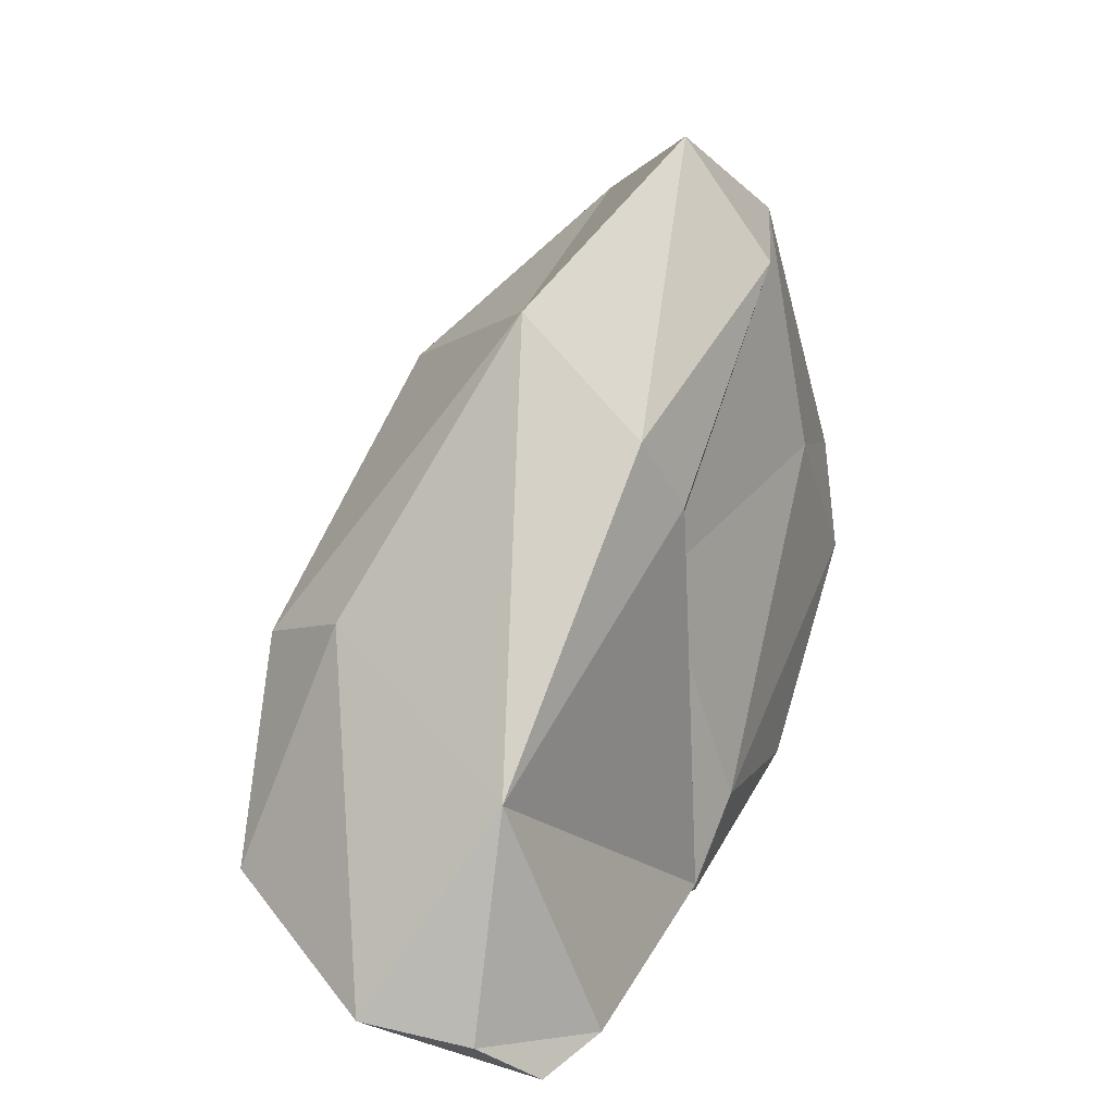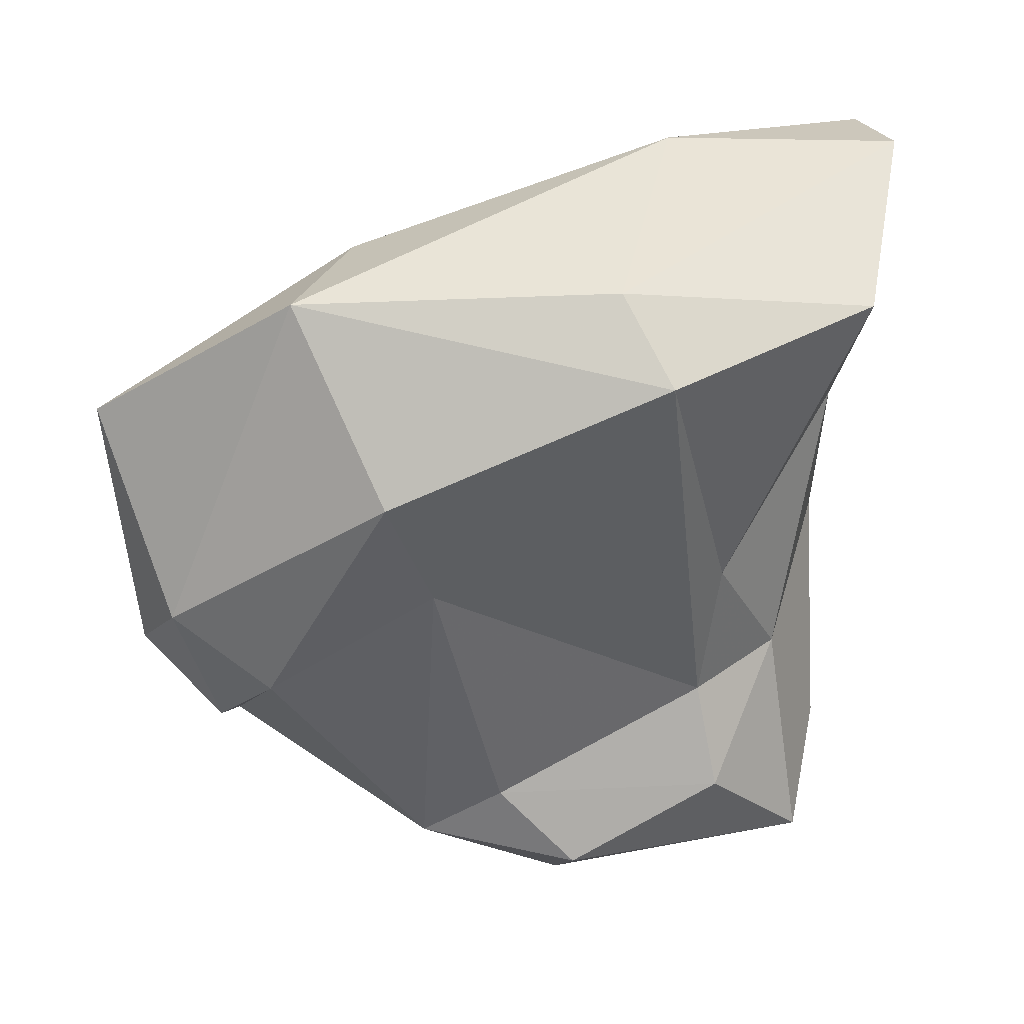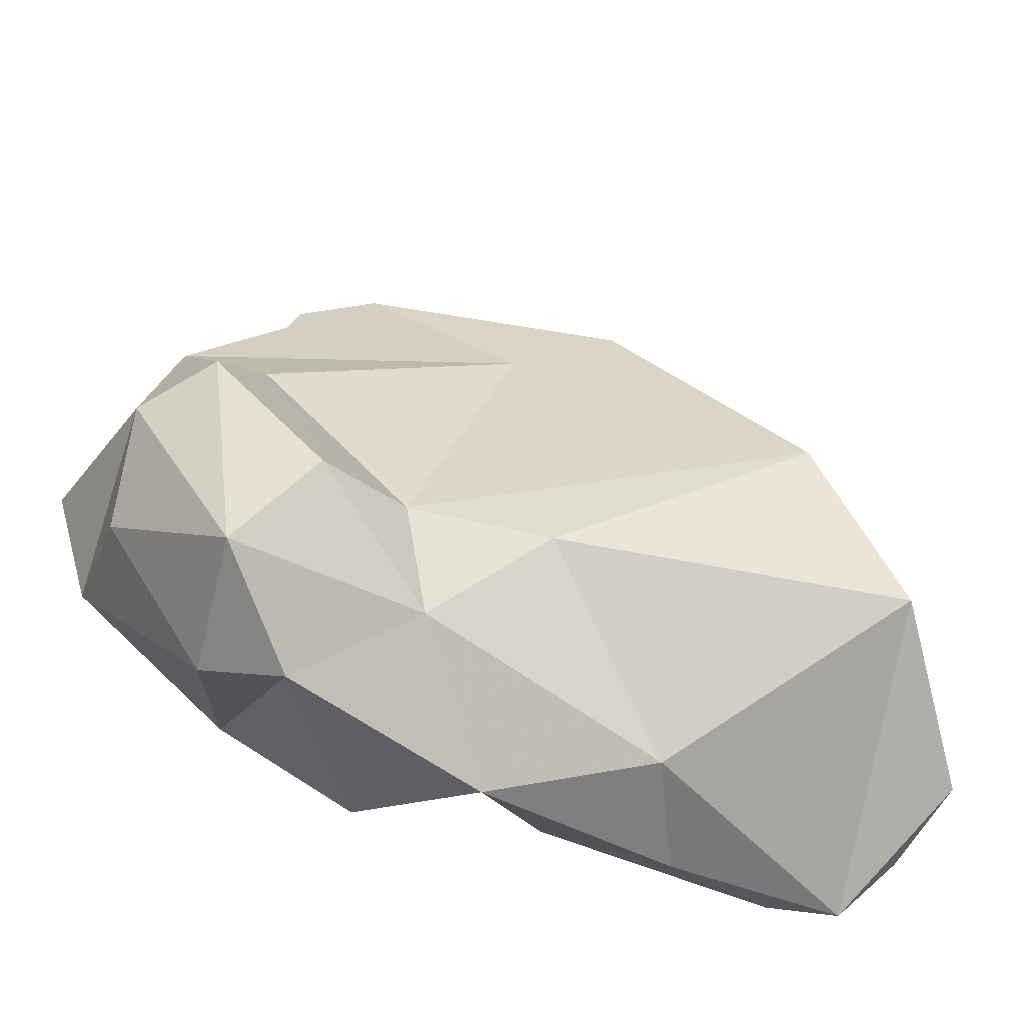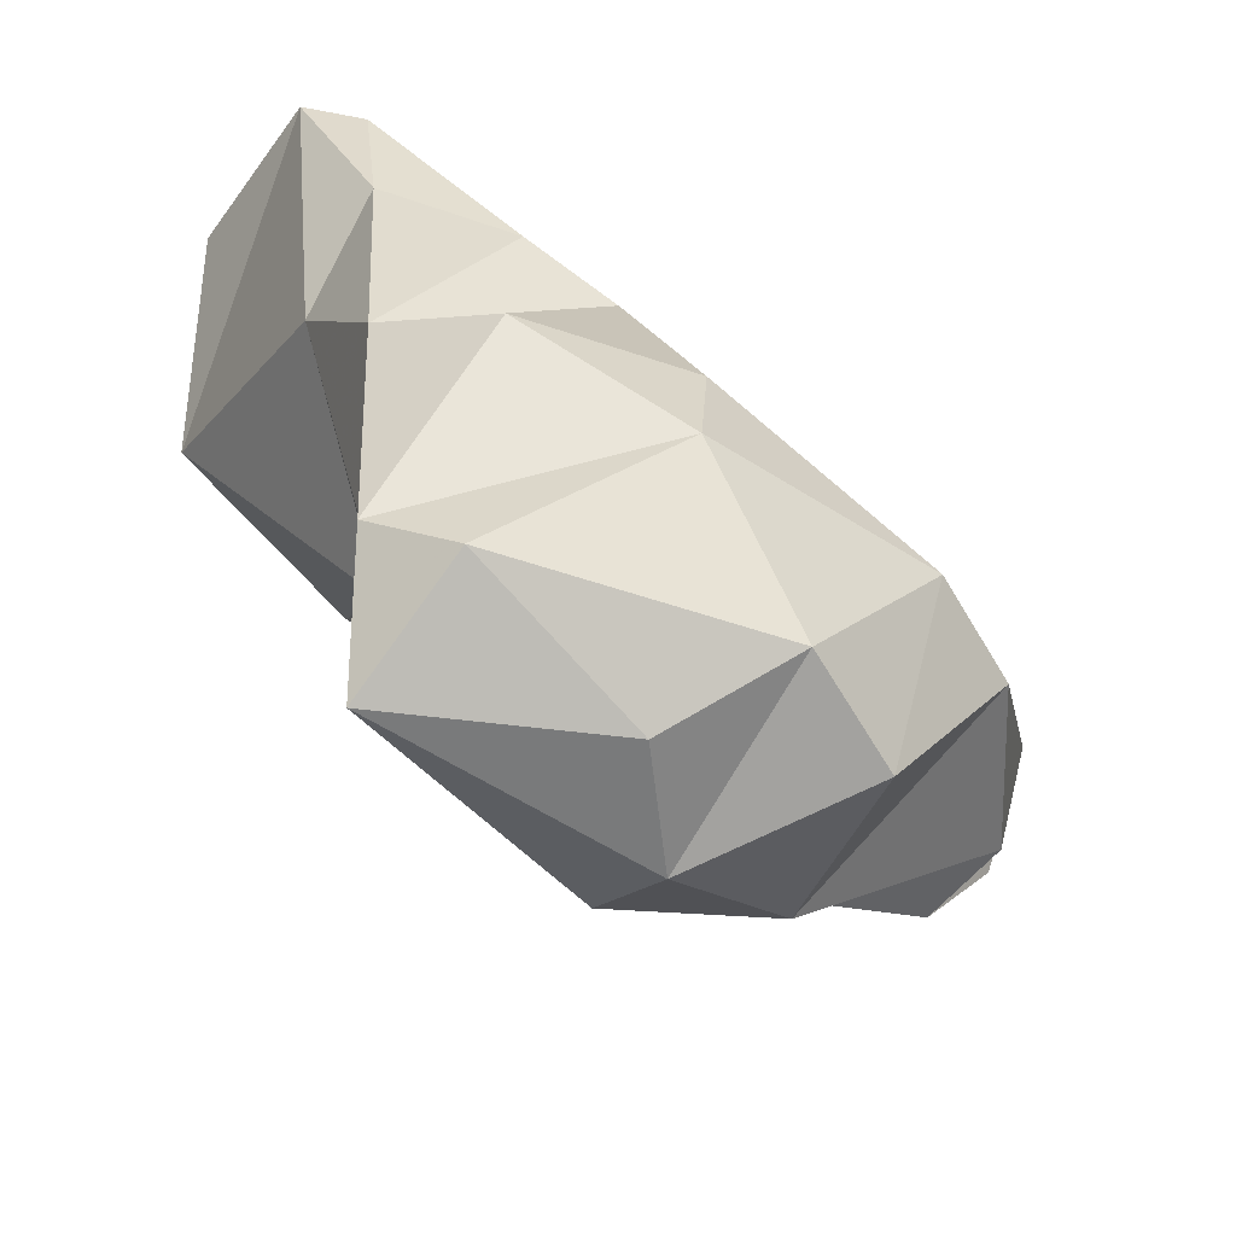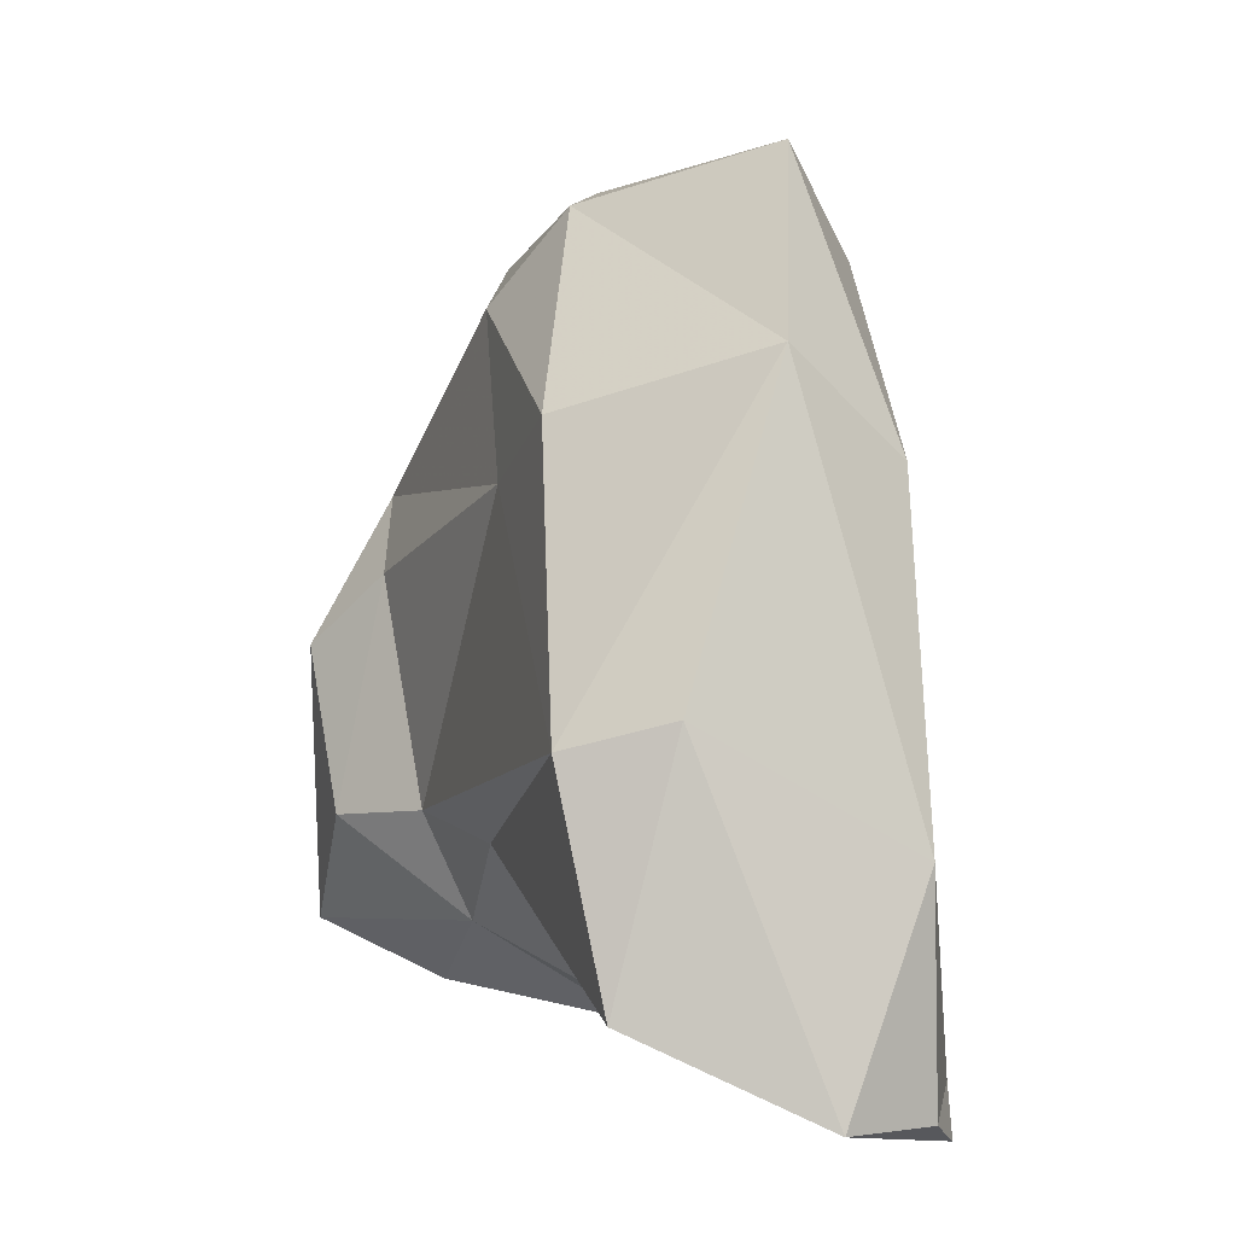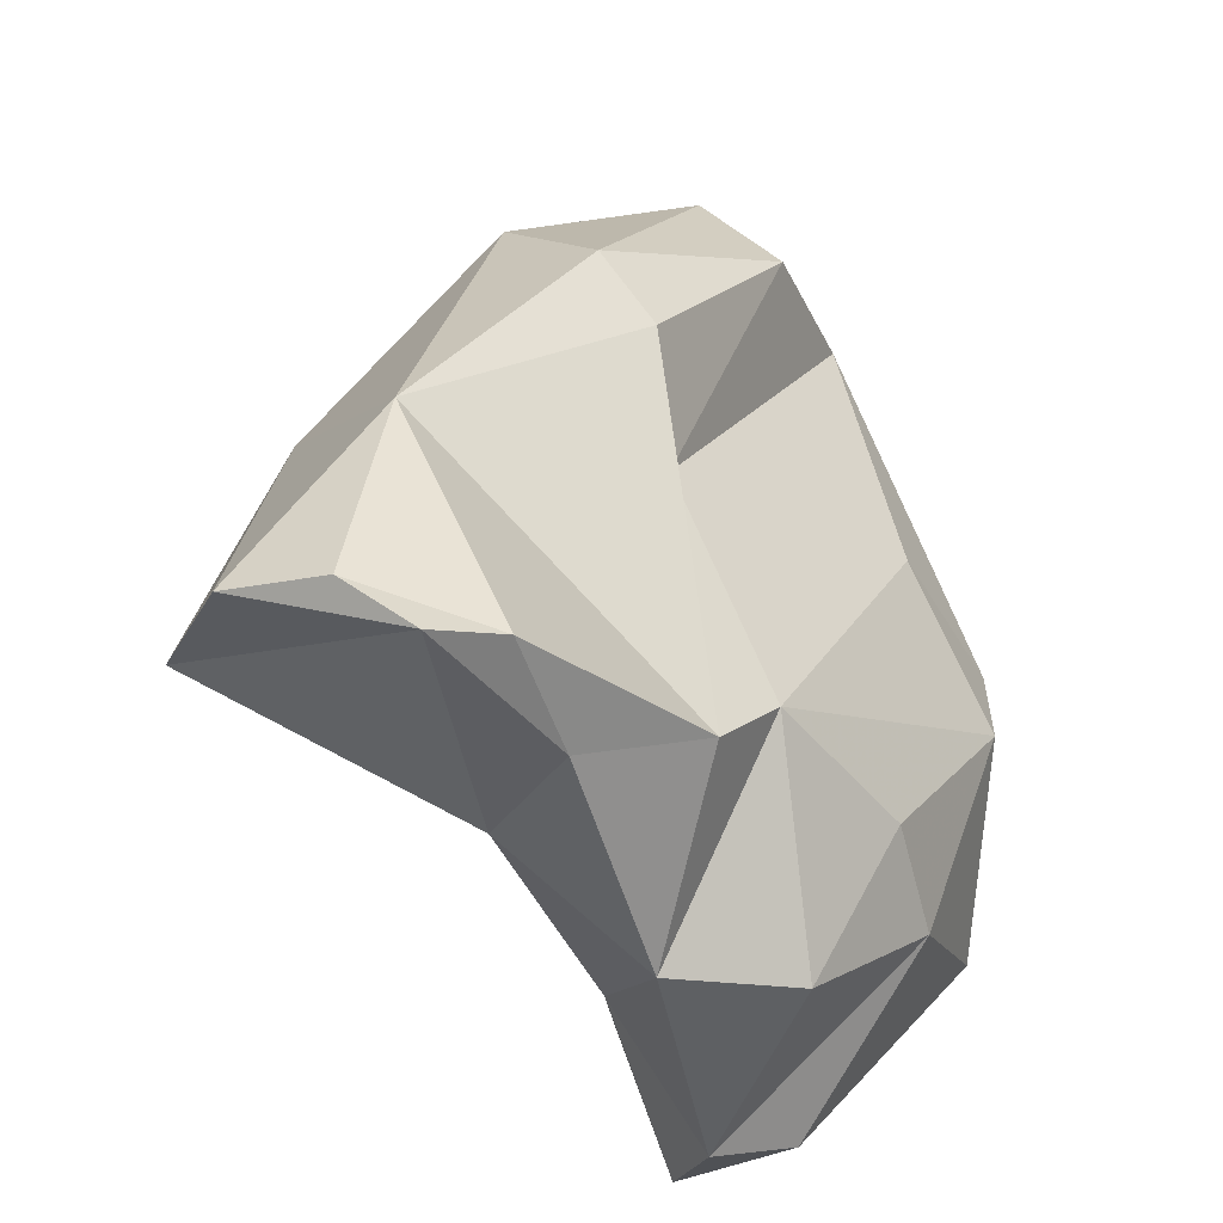
<metadata>
{"format":"obj","ext":"obj","renderer":"f3d","projection":"perspective","resolution":1024,"background":"white","views":[{"elev":14.8,"azim":-11.9,"up":"+Y"},{"elev":3.6,"azim":-117.6,"up":"+Z"},{"elev":-51.6,"azim":-138.9,"up":"+Y"},{"elev":-41.6,"azim":34.3,"up":"+Z"},{"elev":15.7,"azim":-56.7,"up":"+Y"},{"elev":-42.4,"azim":6.0,"up":"+Y"}]}
</metadata>
<code>
v 157.7 303.6 72.62
v 156.3 302.7 69.97
v 155.1 297 72.29
v 161.1 300.1 77.26
v 157.4 294.7 77.1
v 160.9 309.3 66.6
v 162.8 306.9 63.94
v 162.4 293.4 69.79
v 162.6 311.4 72.32
v 162.1 292.8 77.48
v 161.7 297.8 64.38
v 160.2 294.1 77.99
v 163.8 297.3 60.63
v 163.9 296.5 57.54
v 166.6 302.8 57.35
v 167 313.3 63.29
v 163.8 293.5 76.4
v 165.8 291.8 66.14
v 164.2 294.3 61.94
v 168.8 304.3 55.98
v 166.3 310.5 61.12
v 166.5 291.2 59.26
v 165.3 292.7 55.75
v 164.6 293 72.84
v 168.5 299.8 54.43
v 166 300.5 55.1
v 170 296.7 55.45
v 168.7 311.1 60.13
v 165.3 308.2 74.09
v 167.7 295 70.83
v 169.4 292.2 64.69
v 166.7 306.3 73.21
v 169.1 297 69.37
v 169.4 313.3 62.53
v 168.7 292.1 58.09
v 167.6 315.3 69.39
v 169.8 312 69.95
v 166.7 303.7 70.64
v 172.5 305.8 64.6
v 173.4 301.1 55.84
v 173.3 297.9 57.21
v 174.4 305 60.63
v 171 312.9 65.7
v 171.7 309.4 59.85
v 171.7 296.6 65.1
v 172.3 295.5 62.05
v 174.5 302 61.73
g foo
f 22 19 23
f 35 22 23
f 23 19 14
f 35 23 27
f 26 23 14
f 25 27 23
f 25 23 26
f 19 22 18
f 41 35 27
f 19 13 14
f 40 41 25
f 41 27 25
f 13 15 14
f 15 26 14
f 26 20 25
f 40 25 20
f 20 26 15
f 31 18 22
f 46 31 22
f 18 8 19
f 22 35 46
f 41 46 35
f 19 11 13
f 41 40 47
f 15 13 7
f 42 47 40
f 20 15 7
f 42 40 20
f 21 20 7
f 20 21 44
f 44 42 20
f 8 18 24
f 30 24 18
f 33 18 31
f 33 30 18
f 45 33 31
f 31 46 45
f 8 11 19
f 45 46 47
f 47 46 41
f 13 11 2
f 2 7 13
f 28 44 21
f 10 8 24
f 10 3 8
f 11 8 3
f 47 33 45
f 2 11 3
f 33 47 39
f 39 47 42
f 2 6 7
f 43 42 44
f 7 6 21
f 34 43 28
f 43 44 28
f 16 21 6
f 28 21 16
f 16 34 28
f 24 17 10
f 3 10 5
f 24 30 17
f 38 30 33
f 5 1 3
f 1 2 3
f 39 38 33
f 2 9 6
f 2 1 9
f 39 42 43
f 38 39 43
f 9 16 6
f 5 10 12
f 10 17 12
f 4 5 12
f 4 12 17
f 17 30 4
f 1 5 4
f 32 4 30
f 30 38 32
f 4 9 1
f 32 38 37
f 38 43 37
f 36 37 43
f 9 36 16
f 36 34 16
f 43 34 36
f 29 4 32
f 9 4 29
f 32 37 29
f 36 9 29
f 36 29 37
g

</code>
